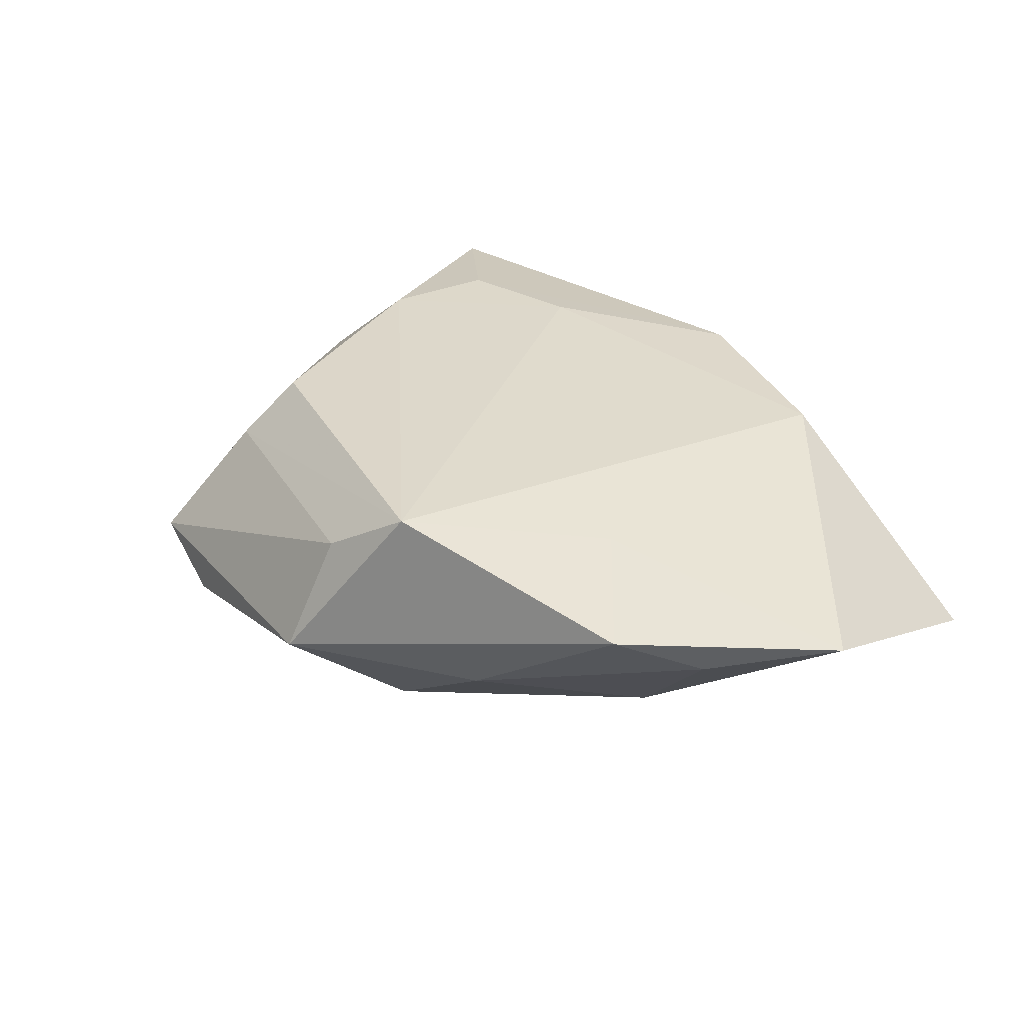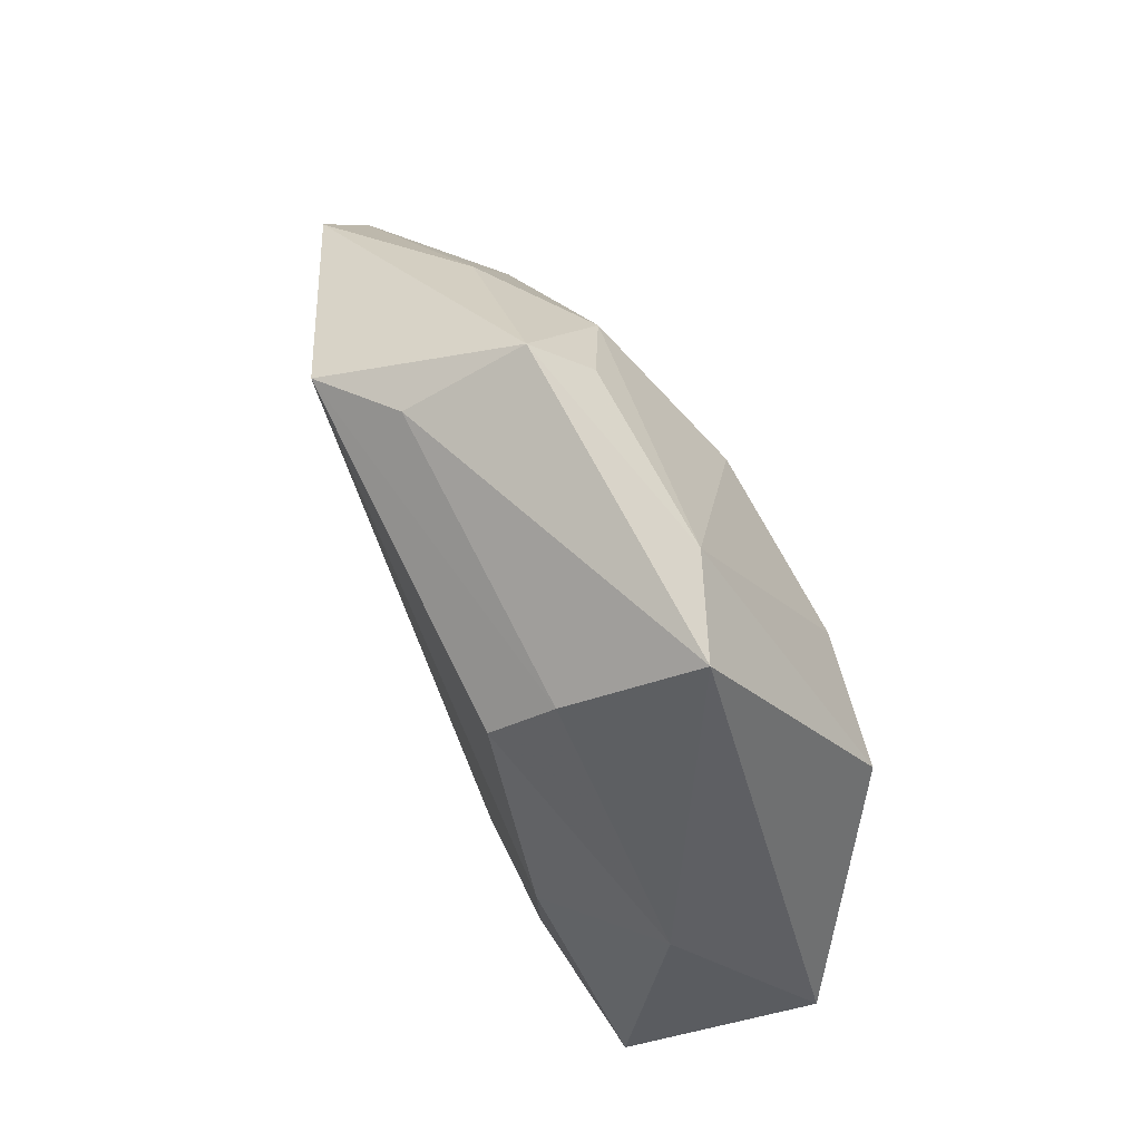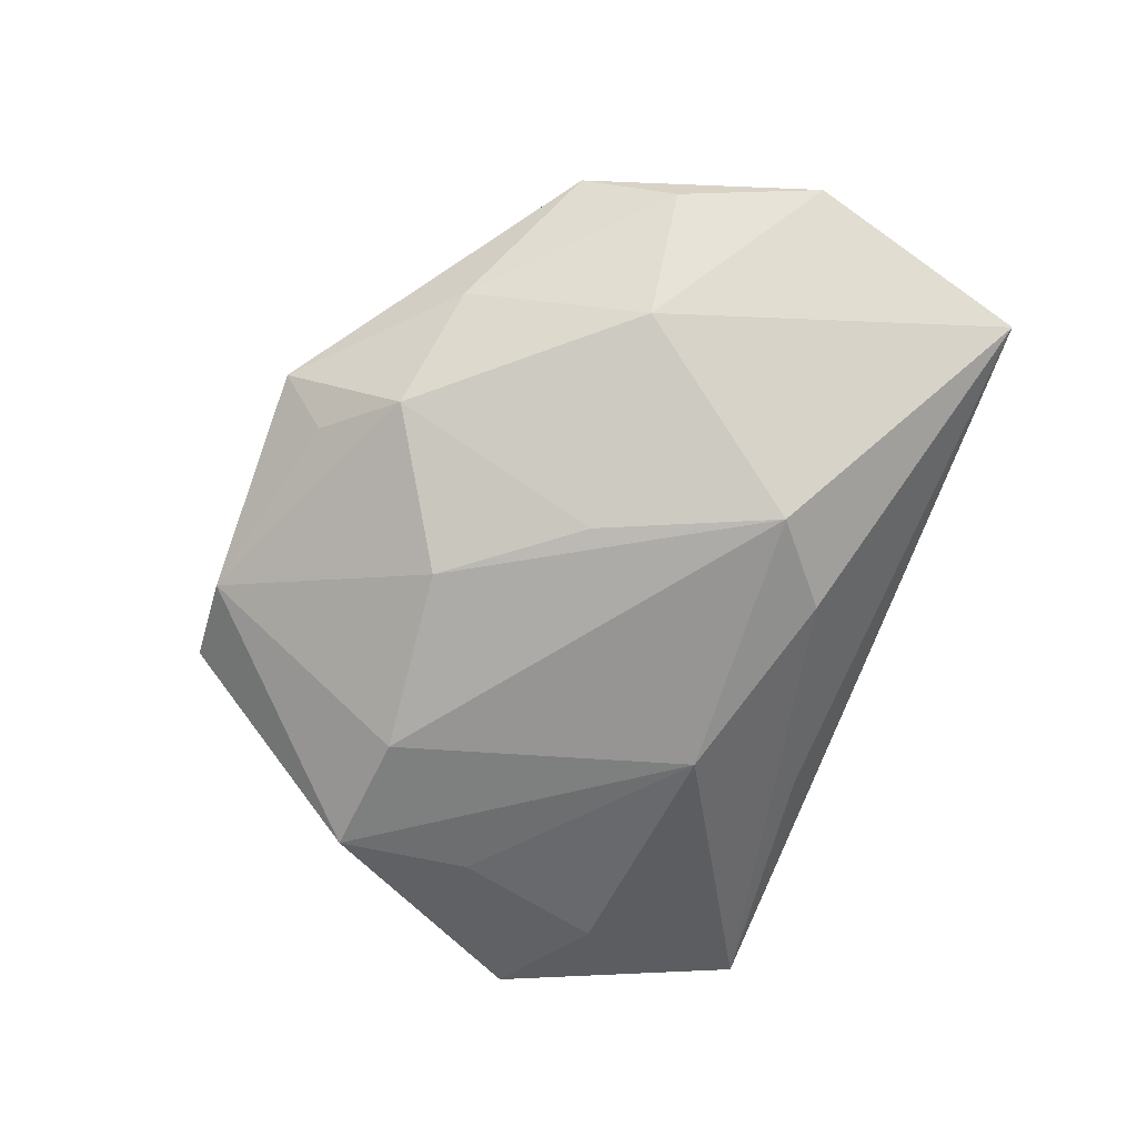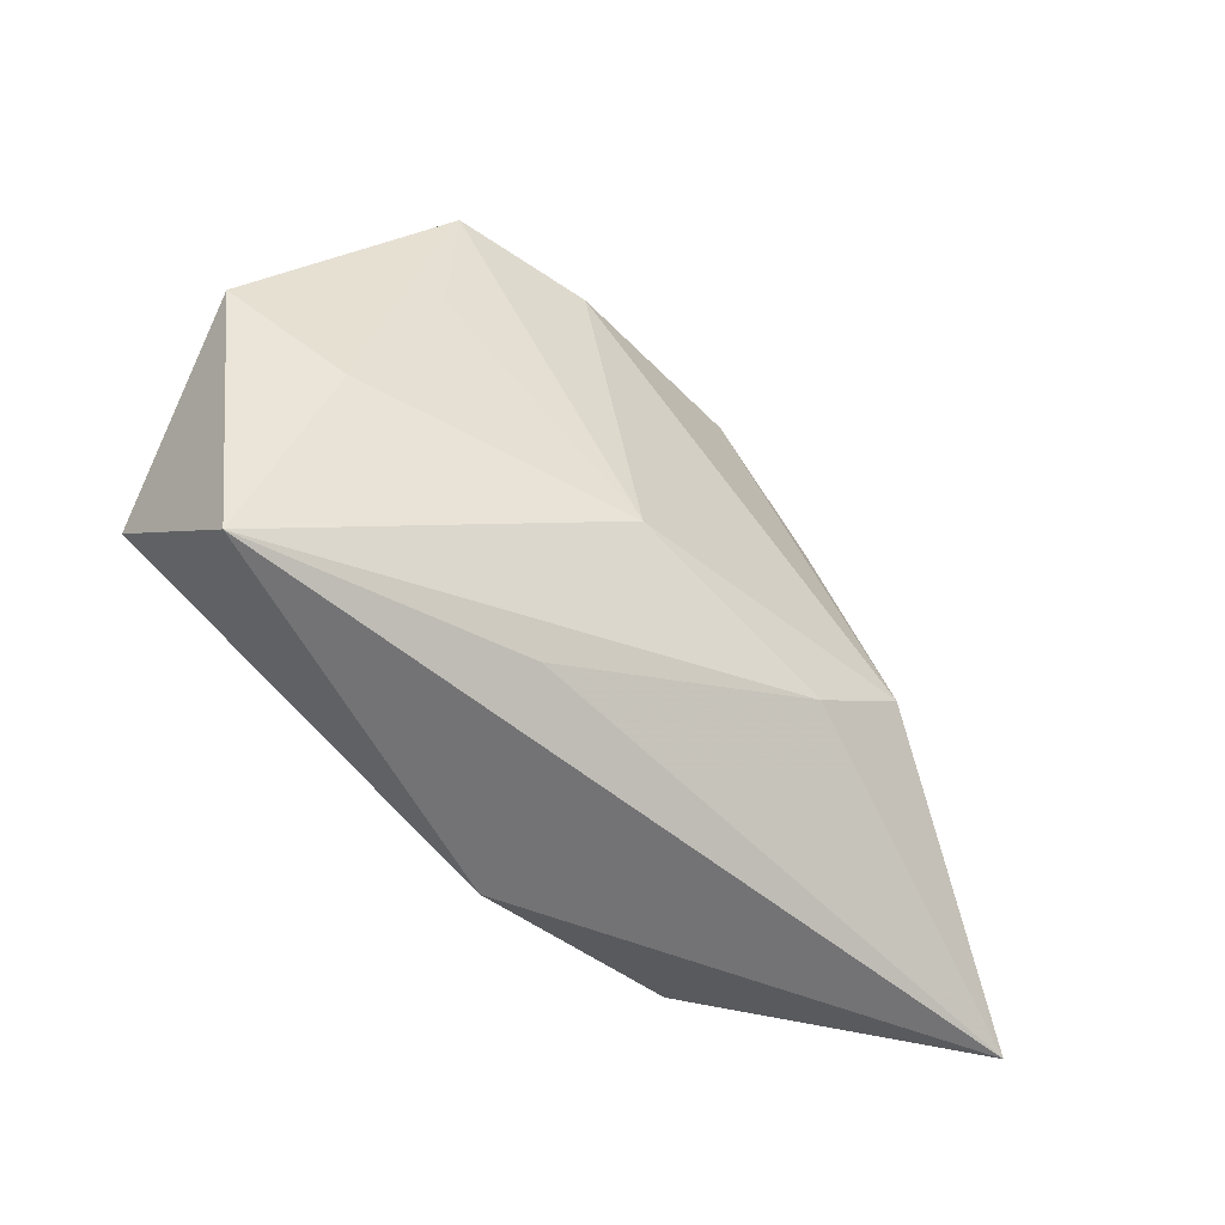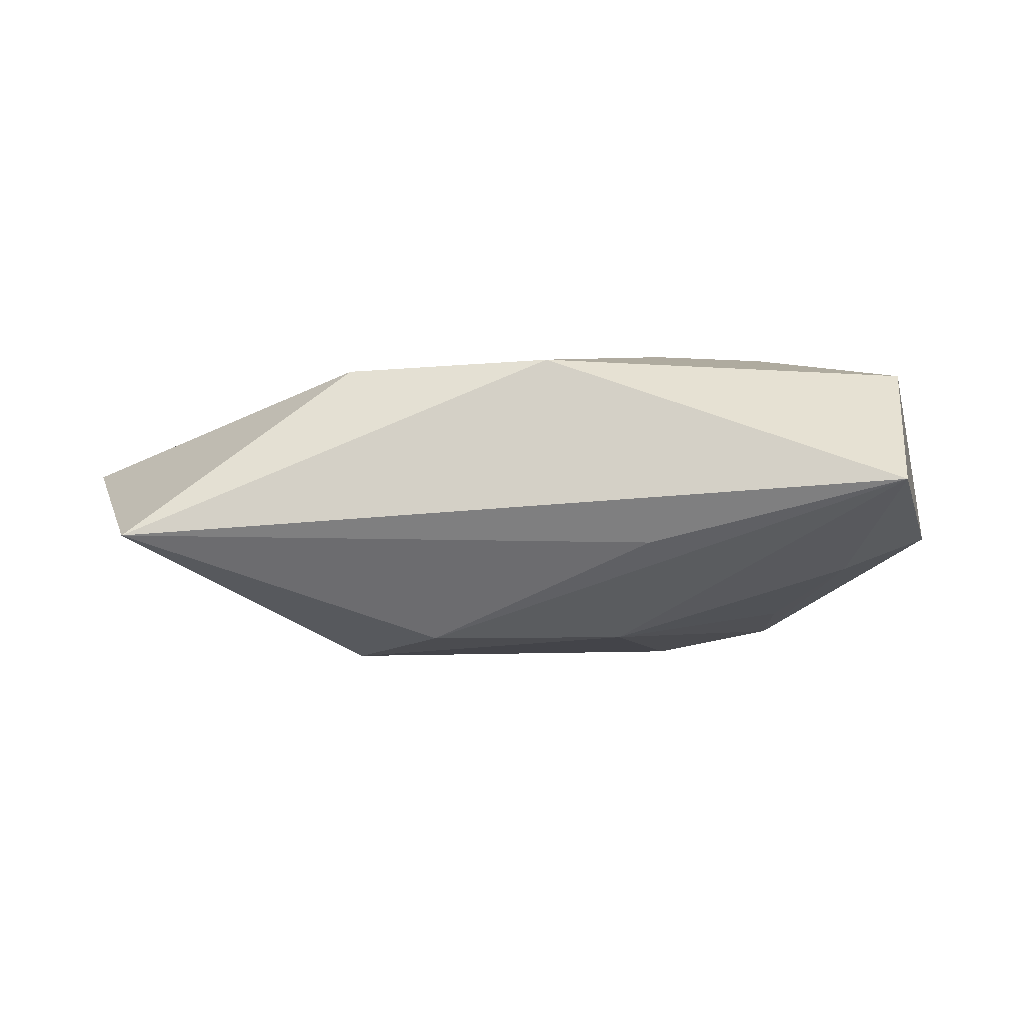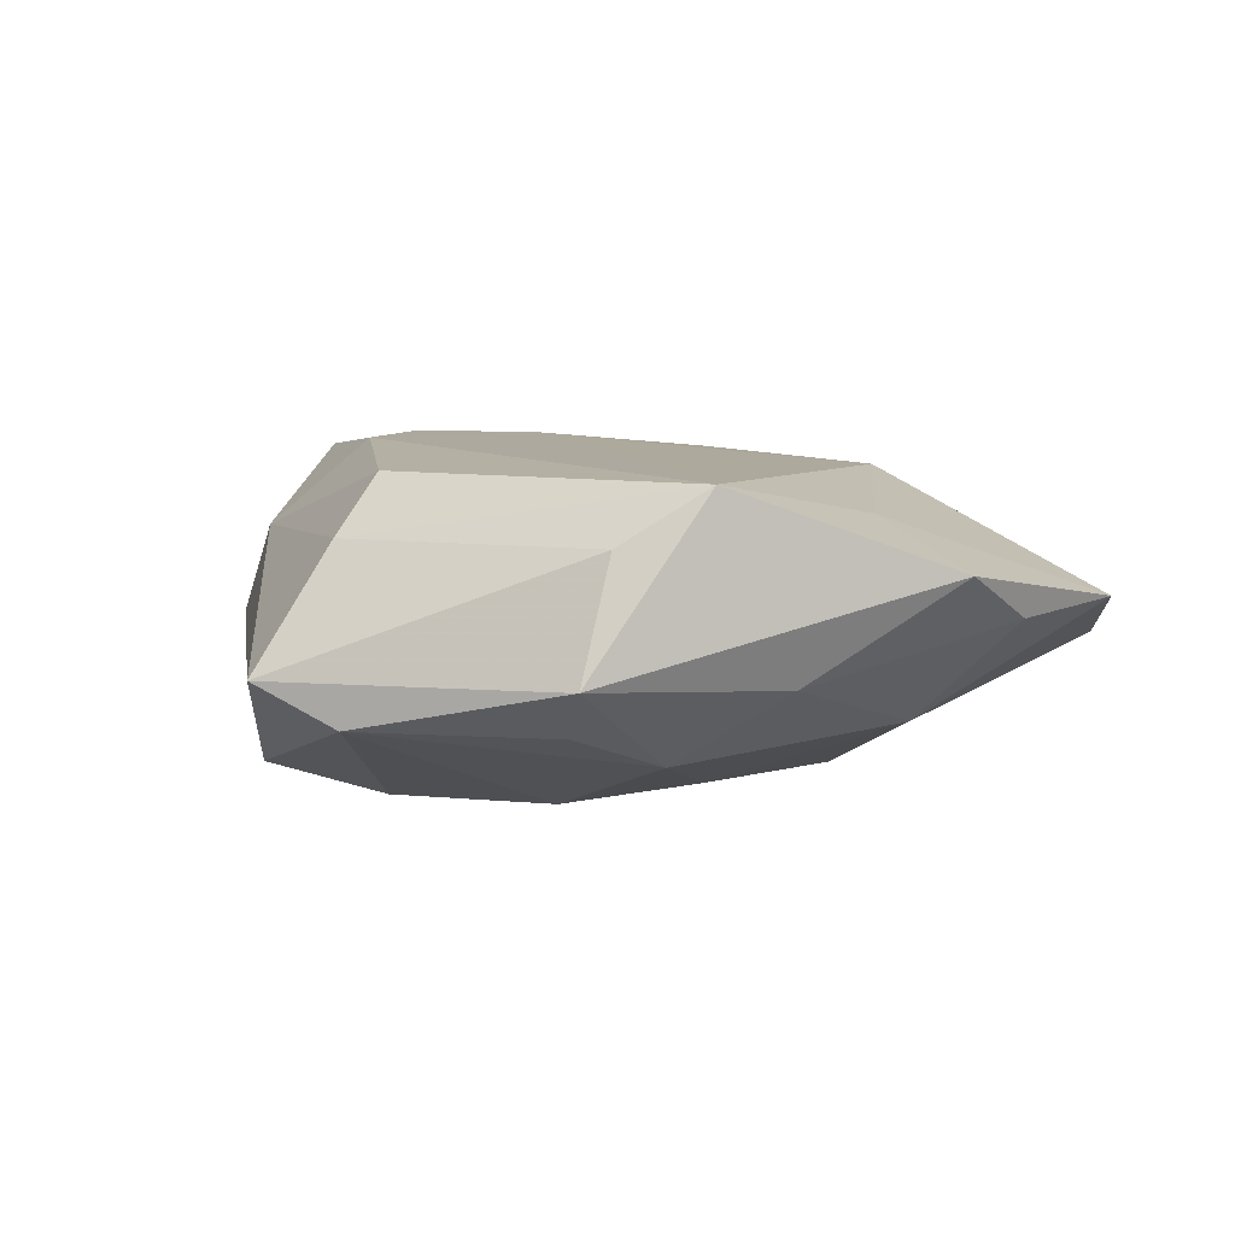
<metadata>
{"format":"obj","ext":"obj","renderer":"f3d","projection":"perspective","resolution":1024,"background":"white","views":[{"elev":31.1,"azim":-124.1,"up":"+Z"},{"elev":70.9,"azim":64.1,"up":"+Y"},{"elev":-72.5,"azim":-111.4,"up":"+Z"},{"elev":-62.1,"azim":136.2,"up":"+Y"},{"elev":-3.2,"azim":-3.5,"up":"+Z"},{"elev":9.8,"azim":-160.4,"up":"+Z"}]}
</metadata>
<code>
v -0.04615 0.007279 0.002039
v -0.0125 -0.02178 -0.017
v -0.03463 0.006181 -0.009326
v 0.03279 0.01693 -0.01637
v 0.01543 0.02403 0.01609
v 0.04802 -0.007785 -0.004904
v -0.01224 0.004311 -0.018
v -0.03134 0.009257 0.01203
v 0.01108 -0.03035 -0.006317
v 0.00927 -0.01648 -0.01693
v -0.0131 0.03507 0.01103
v -0.02227 -0.02703 0.01295
v -0.02173 0.03085 0.01687
v 0.0392 -0.03459 0.0006158
v -0.02099 -0.01434 -0.01914
v 0.01245 0.03989 -0.006846
v -0.02816 0.02545 -0.00293
v -0.04695 -0.03149 -0.005733
v 0.03777 0.004885 0.007372
v -0.008959 0.0352 -0.007
v 0.03665 -0.01472 -0.008785
v -0.0004773 -0.03151 0.01391
v 0.01409 -0.01587 0.01641
v 0.02713 0.001429 0.01695
v -0.01194 0.04063 -0.001347
v 0.02243 0.03924 -0.002761
v 0.0176 0.02994 0.009988
v -0.001214 0.01826 -0.01789
v 0.03143 0.002307 -0.01404
v 0.01872 0.01591 -0.01908
v -0.05243 -0.007598 0.002344
v -0.016 0.0279 -0.01077
v 0.04201 -0.01997 0.01384
v -0.04304 0.01741 0.007555
v 0.02709 -0.01125 0.01664
f 18 22 12
f 30 10 15
f 18 15 2
f 2 15 10
f 4 26 6
f 4 10 30
f 4 29 10
f 25 34 13
f 16 4 30
f 26 4 16
f 16 25 26
f 22 33 35
f 6 26 19
f 19 33 6
f 6 33 14
f 14 33 22
f 14 2 10
f 14 22 18
f 30 15 28
f 28 16 30
f 32 16 28
f 10 29 21
f 6 14 21
f 21 14 10
f 21 4 6
f 29 4 21
f 3 15 18
f 18 12 31
f 31 3 18
f 11 25 13
f 26 25 11
f 17 25 32
f 34 25 17
f 32 3 17
f 32 25 20
f 20 16 32
f 25 16 20
f 22 35 23
f 13 12 23
f 23 12 22
f 27 19 26
f 27 11 13
f 26 11 27
f 18 2 9
f 9 14 18
f 2 14 9
f 32 28 7
f 7 28 15
f 7 3 32
f 15 3 7
f 13 34 8
f 34 31 8
f 8 12 13
f 8 31 12
f 34 17 1
f 1 17 3
f 1 31 34
f 3 31 1
f 5 27 13
f 19 27 5
f 24 5 13
f 13 23 24
f 24 23 35
f 24 35 33
f 33 19 24
f 19 5 24

</code>
